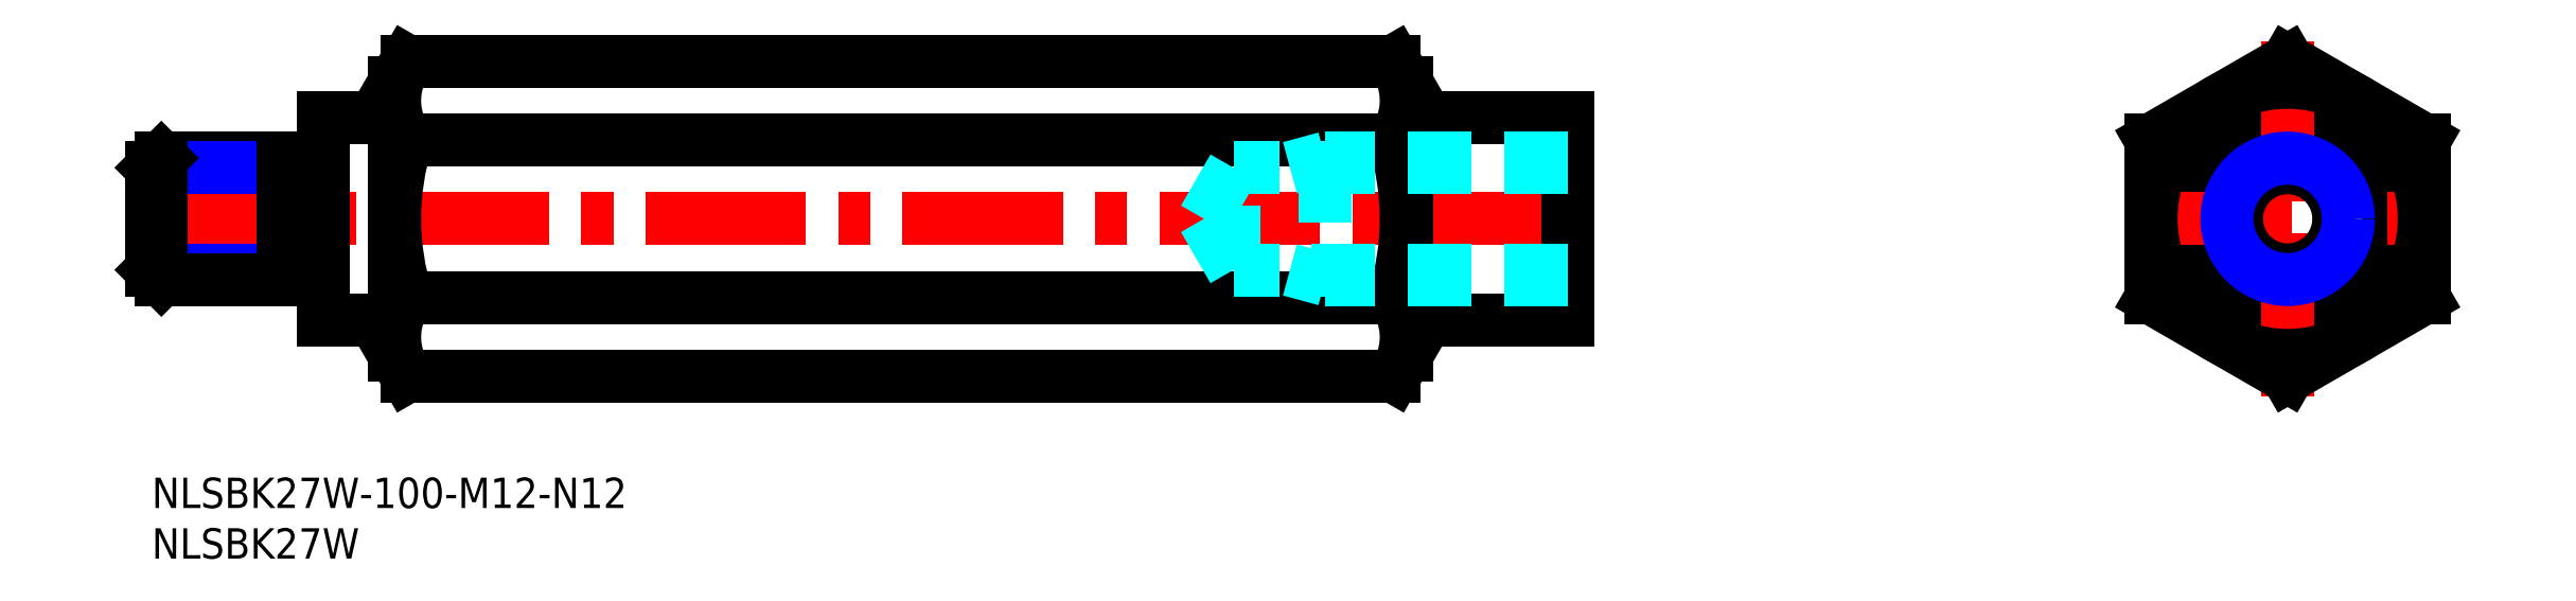
<metadata>
{"format":"dxf","ext":"dxf","renderer":"ezdxf+matplotlib","layout":"modelspace","background":"white","min_lineweight":24,"dpi":150}
</metadata>
<code>
0
SECTION
2
ENTITIES
0
INSERT
8
MSM_CONTINUOUS
2
*U4
10
0
20
0
30
0
0
INSERT
8
MSM_CONTINUOUS
2
*U5
10
0
20
0
30
0
0
LINE
8
MSM_CENTER
10
-2
20
25.59
30
0
11
142
21
25.59
31
0
0
LINE
8
MSM_CONTINUOUS
10
17
20
15.59
30
0
11
17
21
35.59
31
0
0
LINE
8
MSM_CONTINUOUS
10
140
20
15.59
30
0
11
140
21
35.59
31
0
0
CIRCLE
8
MSM_CONTINUOUS
10
211.1
20
25.59
30
0
40
10
0
LINE
8
MSM_CENTER
10
195.6
20
25.59
30
0
11
226.6
21
25.59
31
0
0
LINE
8
MSM_CENTER
10
211.1
20
43.18
30
0
11
211.1
21
8
31
0
0
LINE
8
MSM_CONTINUOUS
10
17
20
35.59
30
0
11
24
21
35.59
31
0
0
LINE
8
MSM_CONTINUOUS
10
17
20
15.59
30
0
11
24
21
15.59
31
0
0
LINE
8
MSM_CONTINUOUS
10
124
20
35.59
30
0
11
140
21
35.59
31
0
0
LINE
8
MSM_CONTINUOUS
10
124
20
15.59
30
0
11
140
21
15.59
31
0
0
CIRCLE
8
MSM_CONTINUOUS
10
211.1
20
25.59
30
0
40
5.053
0
CIRCLE
8
MSM_NARROW
10
211.1
20
25.59
30
0
40
6
0
CIRCLE
8
MSM_CONTINUOUS
10
211.1
20
25.59
30
0
40
13.5
0
LINE
8
MSM_CONTINUOUS
10
197.6
20
17.79
30
0
11
211.1
21
10
31
0
0
LINE
8
MSM_CONTINUOUS
10
211.1
20
10
30
0
11
224.6
21
17.79
31
0
0
LINE
8
MSM_CONTINUOUS
10
224.6
20
17.79
30
0
11
224.6
21
33.38
31
0
0
LINE
8
MSM_CONTINUOUS
10
224.6
20
33.38
30
0
11
211.1
21
41.18
31
0
0
LINE
8
MSM_CONTINUOUS
10
211.1
20
41.18
30
0
11
197.6
21
33.38
31
0
0
LINE
8
MSM_CONTINUOUS
10
197.6
20
33.38
30
0
11
197.6
21
17.79
31
0
0
ARC
8
MSM_CONTINUOUS
10
98.21
20
25.59
30
0
40
25.79
50
342.4
51
17.59
0
LINE
8
MSM_CONTINUOUS
10
124
20
12.09
30
0
11
124
21
39.09
31
0
0
LINE
8
MSM_CONTINUOUS
10
25.21
20
33.38
30
0
11
122.8
21
33.38
31
0
0
LINE
8
MSM_CONTINUOUS
10
25.21
20
41.18
30
0
11
122.8
21
41.18
31
0
0
LINE
8
MSM_CONTINUOUS
10
25.21
20
10
30
0
11
122.8
21
10
31
0
0
LINE
8
MSM_CONTINUOUS
10
25.21
20
17.79
30
0
11
122.8
21
17.79
31
0
0
LINE
8
MSM_CONTINUOUS
10
124
20
39.09
30
0
11
122.8
21
41.18
31
0
0
ARC
8
MSM_CONTINUOUS
10
117.1
20
37.28
30
0
40
6.901
50
325.6
51
25.62
0
LINE
8
MSM_CONTINUOUS
10
124
20
12.09
30
0
11
122.8
21
10
31
0
0
ARC
8
MSM_CONTINUOUS
10
117.1
20
13.9
30
0
40
6.901
50
334.4
51
34.38
0
ARC
8
MSM_CONTINUOUS
10
49.79
20
25.59
30
0
40
25.79
50
162.4
51
197.6
0
LINE
8
MSM_CONTINUOUS
10
24
20
12.09
30
0
11
24
21
39.09
31
0
0
LINE
8
MSM_CONTINUOUS
10
24
20
39.09
30
0
11
25.21
21
41.18
31
0
0
ARC
8
MSM_CONTINUOUS
10
30.9
20
37.28
30
0
40
6.901
50
154.4
51
214.4
0
LINE
8
MSM_CONTINUOUS
10
24
20
12.09
30
0
11
25.21
21
10
31
0
0
ARC
8
MSM_CONTINUOUS
10
30.9
20
13.9
30
0
40
6.901
50
145.6
51
205.6
0
LINE
8
MSM_DASHED
10
106.9
20
20.54
30
0
11
106.9
21
30.64
31
0
0
LINE
8
MSM_DASHED
10
106.9
20
30.64
30
0
11
104
21
25.59
31
0
0
LINE
8
MSM_DASHED
10
140
20
20.54
30
0
11
106.9
21
20.54
31
0
0
LINE
8
MSM_DASHED
10
140
20
19.59
30
0
11
116
21
19.59
31
0
0
LINE
8
MSM_DASHED
10
116
20
19.59
30
0
11
112.5
21
20.54
31
0
0
LINE
8
MSM_DASHED
10
106.9
20
20.54
30
0
11
104
21
25.59
31
0
0
LINE
8
MSM_DASHED
10
140
20
31.59
30
0
11
116
21
31.59
31
0
0
LINE
8
MSM_DASHED
10
140
20
30.64
30
0
11
106.9
21
30.64
31
0
0
LINE
8
MSM_DASHED
10
116
20
31.59
30
0
11
112.5
21
30.64
31
0
0
LINE
8
MSM_DASHED
10
116
20
31.59
30
0
11
116
21
19.59
31
0
0
LINE
8
MSM_NARROW
10
13
20
20.54
30
0
11
-7.1e-15
21
20.54
31
0
0
LINE
8
MSM_CONTINUOUS
10
13
20
19.59
30
0
11
0.947
21
19.59
31
0
0
LINE
8
MSM_CONTINUOUS
10
13
20
31.59
30
0
11
0.947
21
31.59
31
0
0
LINE
8
MSM_NARROW
10
13
20
30.64
30
0
11
-7.1e-15
21
30.64
31
0
0
LINE
8
MSM_CONTINUOUS
10
-7.1e-15
20
20.54
30
0
11
-7.1e-15
21
30.64
31
0
0
LINE
8
MSM_CONTINUOUS
10
-7.1e-15
20
30.64
30
0
11
0.947
21
31.59
31
0
0
LINE
8
MSM_CONTINUOUS
10
0.947
20
31.59
30
0
11
0.947
21
19.59
31
0
0
LINE
8
MSM_CONTINUOUS
10
0.947
20
19.59
30
0
11
-7.1e-15
21
20.54
31
0
0
LINE
8
MSM_CONTINUOUS
10
17
20
30.29
30
0
11
13
21
30.29
31
0
0
LINE
8
MSM_CONTINUOUS
10
17
20
20.89
30
0
11
13
21
20.89
31
0
0
LINE
8
MSM_CONTINUOUS
10
13
20
19.59
30
0
11
13
21
31.59
31
0
0
ENDSEC
0
EOF

</code>
